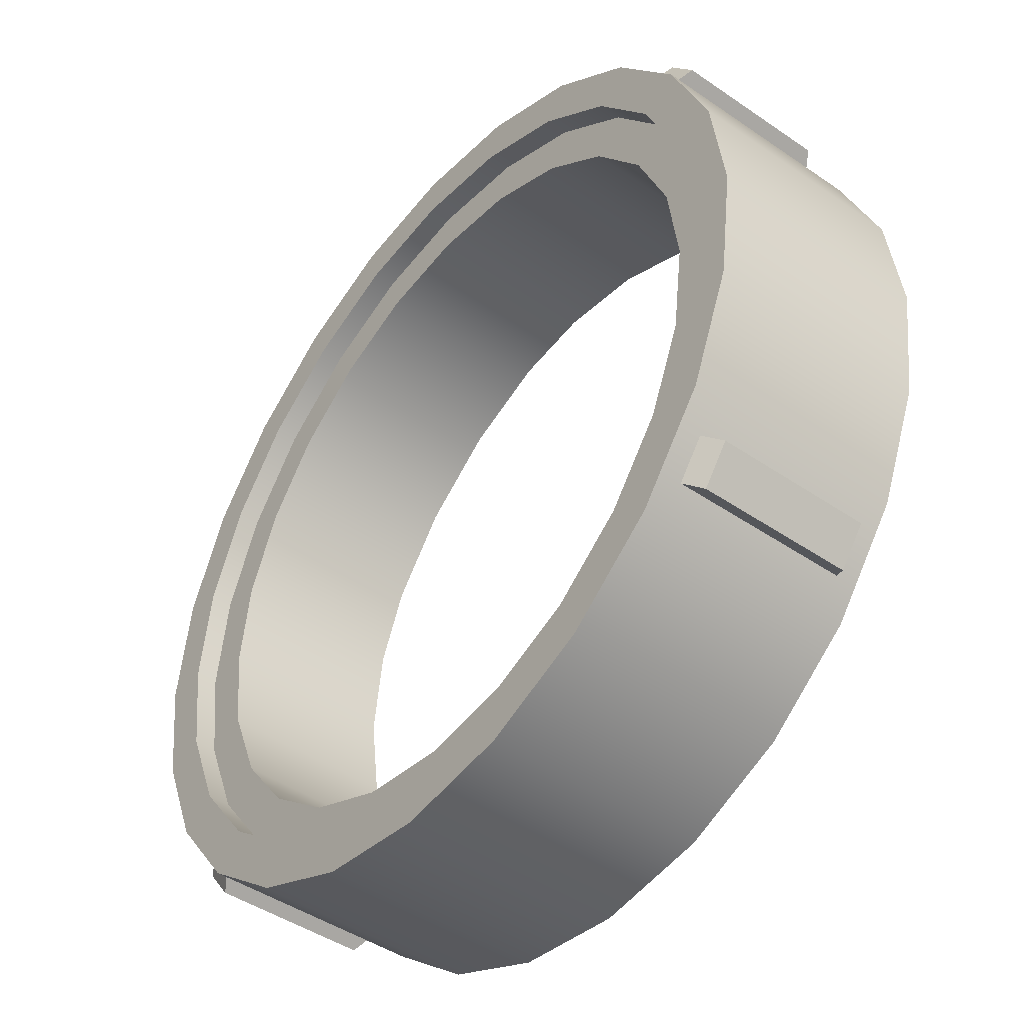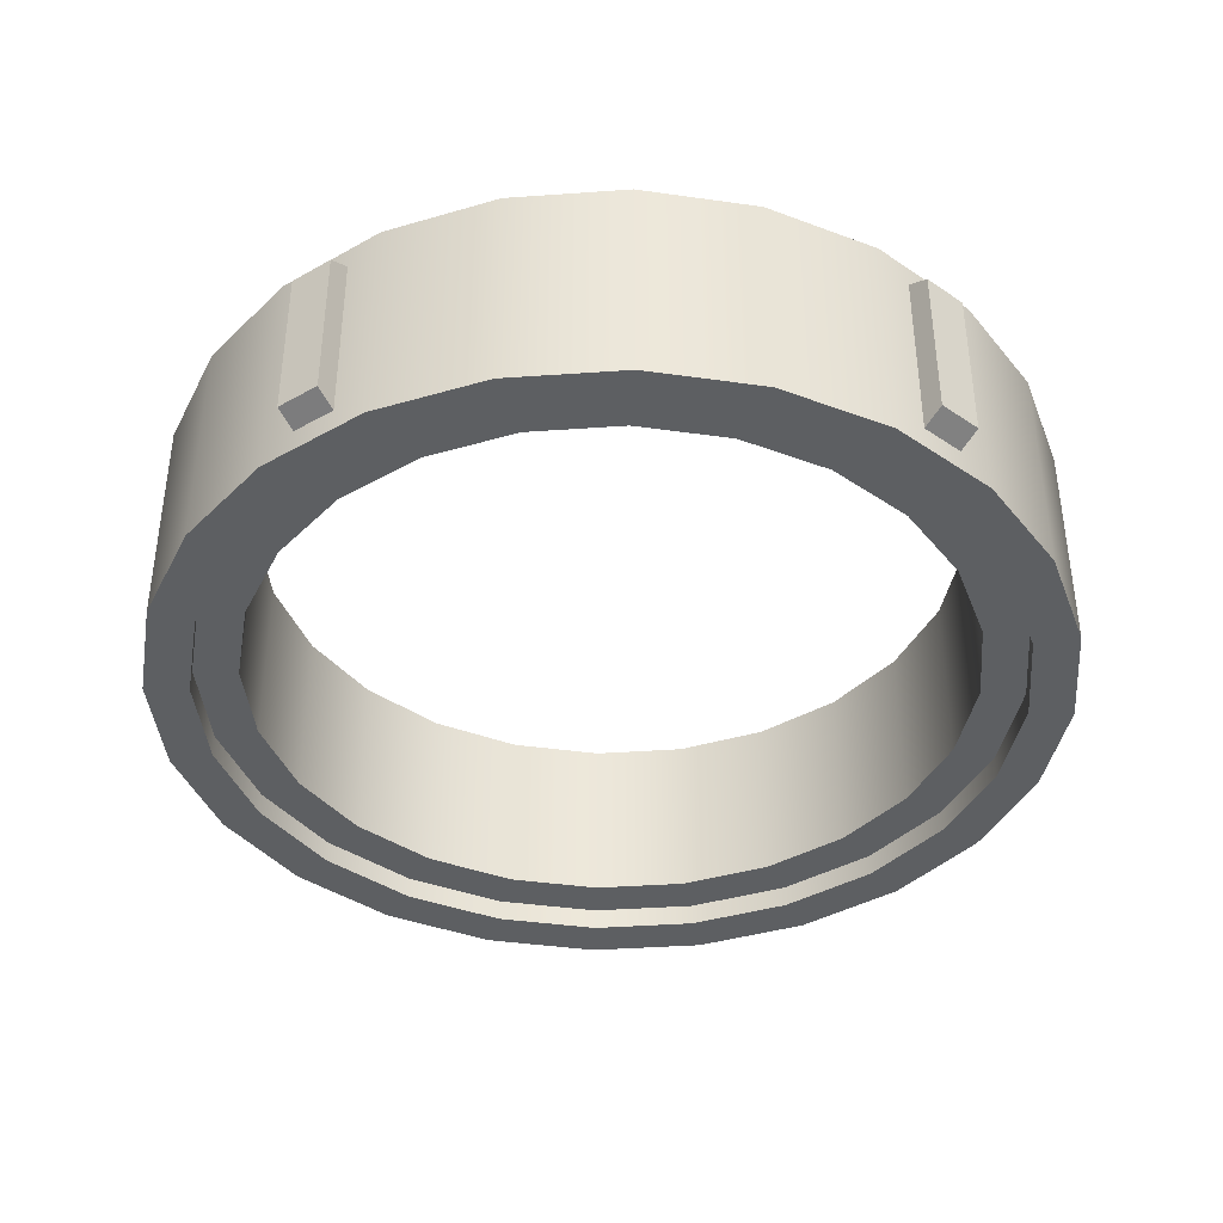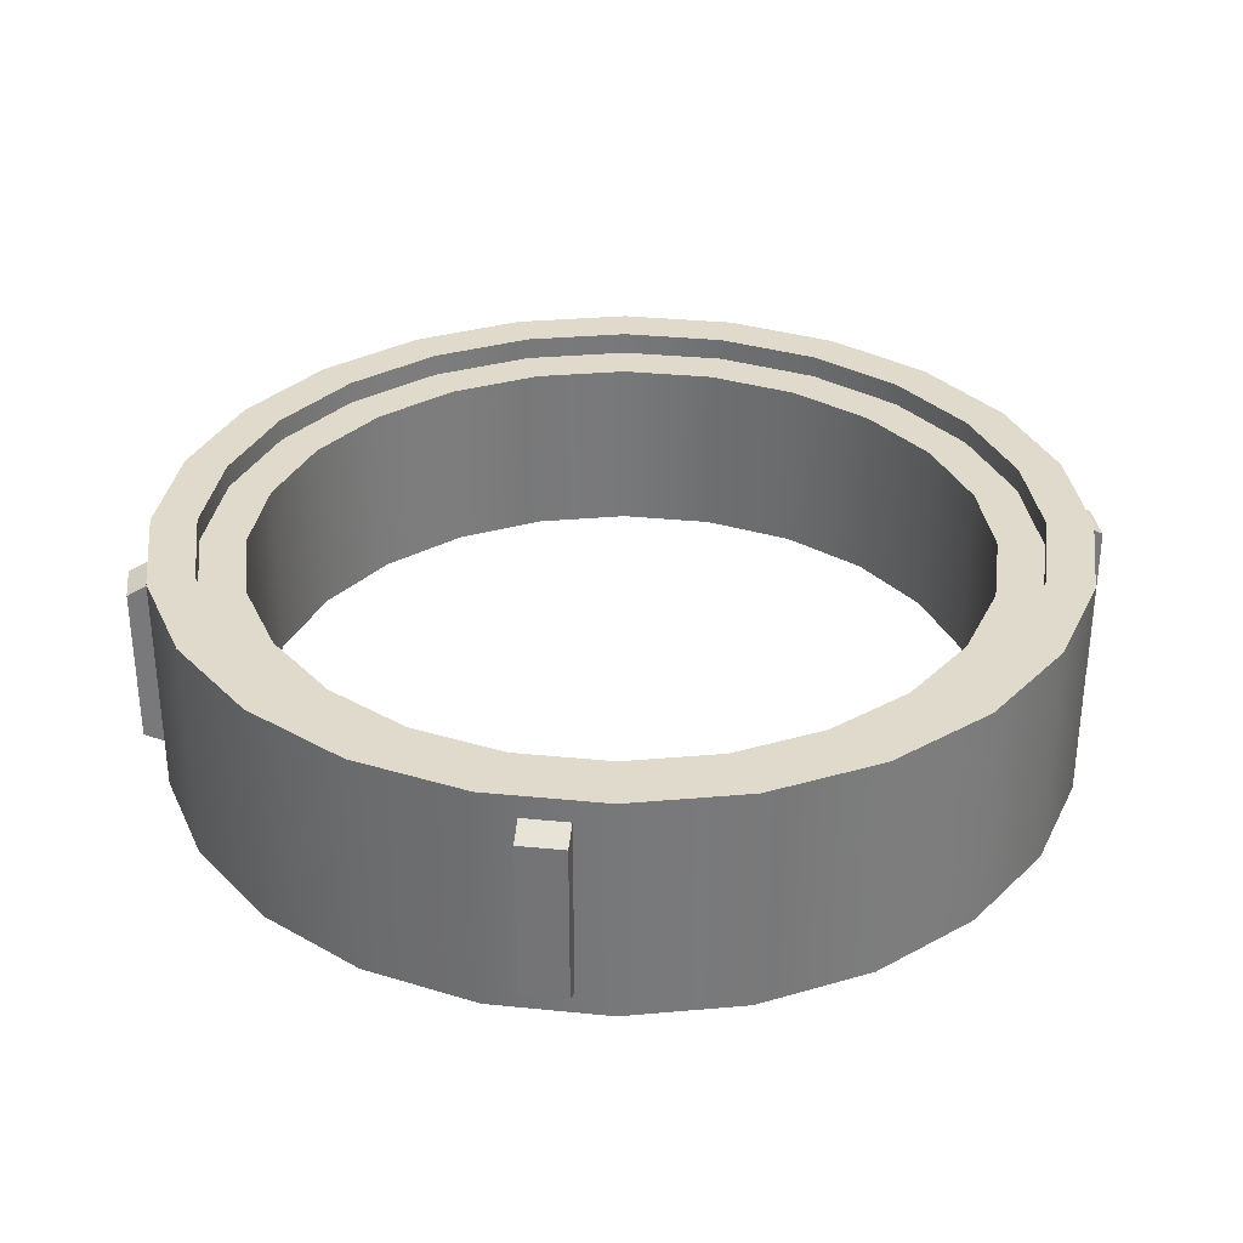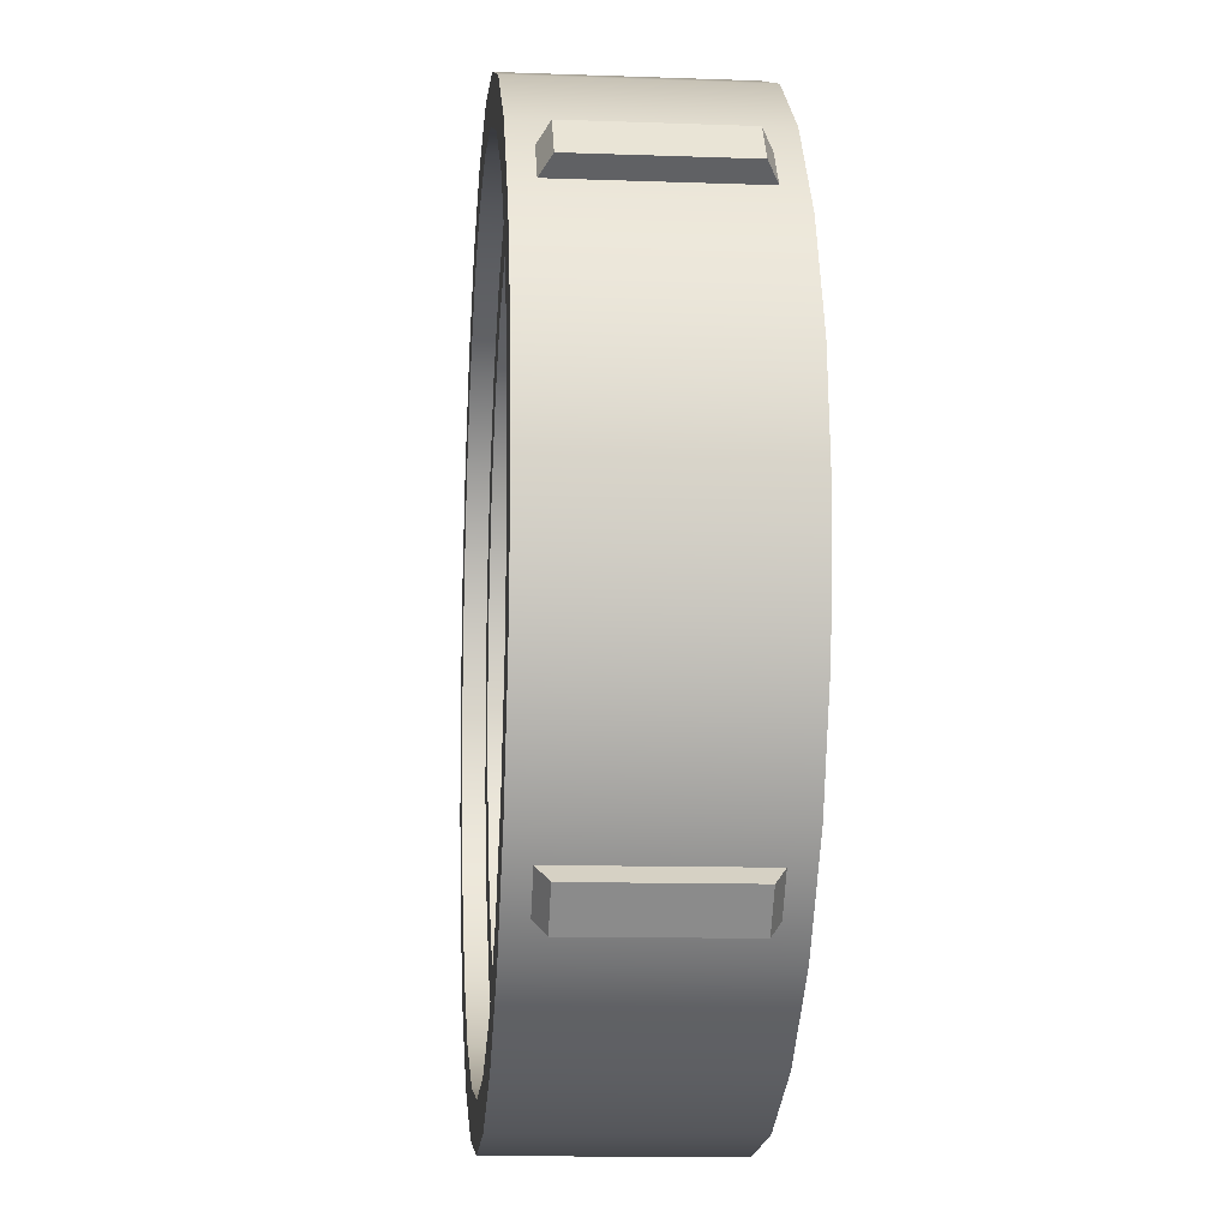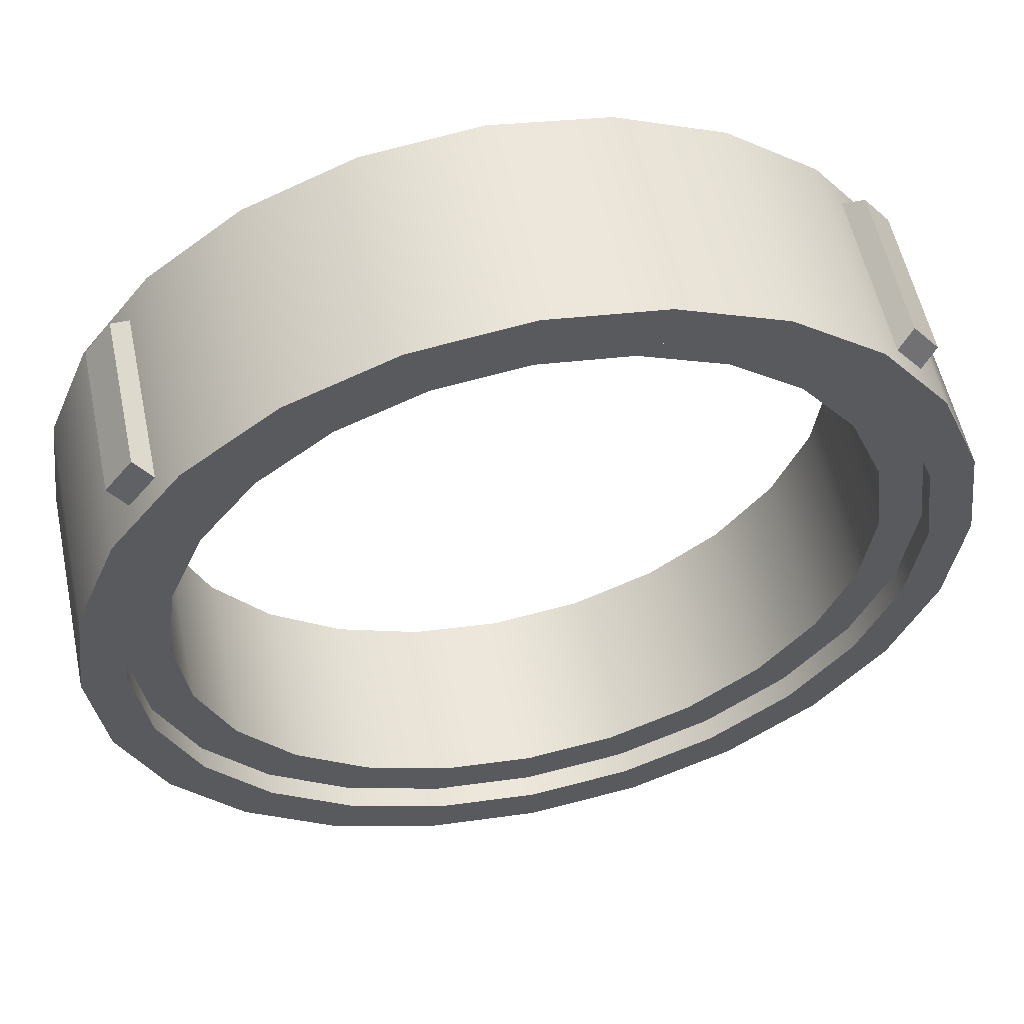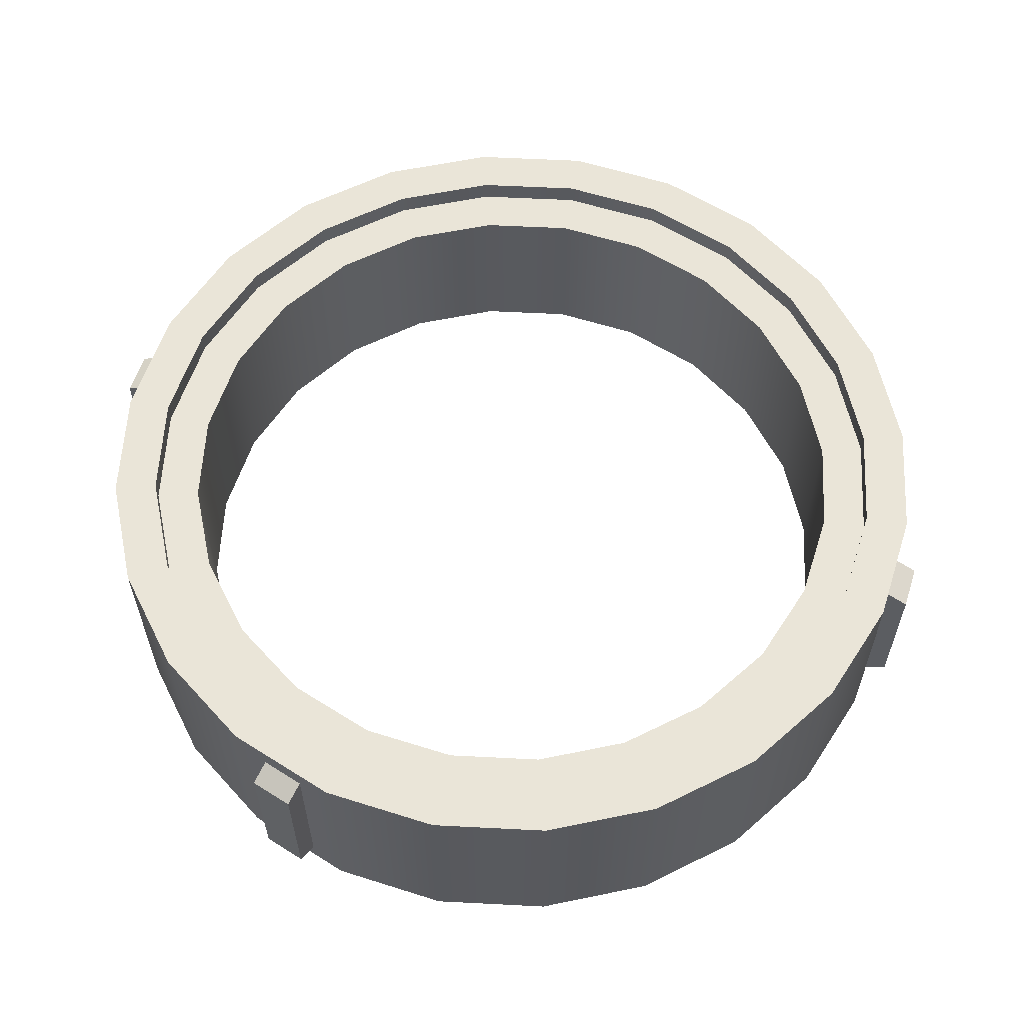
<metadata>
{"format":"obj","ext":"obj","renderer":"f3d","projection":"perspective","resolution":1024,"background":"white","views":[{"elev":-45.1,"azim":51.5,"up":"+Z"},{"elev":-39.6,"azim":-92.5,"up":"+Y"},{"elev":32.5,"azim":135.5,"up":"+Y"},{"elev":-11.2,"azim":84.9,"up":"+Z"},{"elev":56.0,"azim":-12.0,"up":"+Z"},{"elev":59.4,"azim":160.5,"up":"+Y"}]}
</metadata>
<code>
o rotanev_battery_s2_1
v 0.9947 -0.2188 -0.8421
v 0.9452 -0.25 -0.804
v 0.9947 0.2188 -0.8421
v 0.9452 0.25 -0.804
v 1.071 -0.2188 -0.7429
v 1.021 -0.25 -0.7049
v 1.071 0.2188 -0.7429
v 1.021 0.25 -0.7049
v -0.9947 -0.2188 0.8421
v -0.9452 -0.25 0.804
v -0.9947 0.2188 0.8421
v -0.9452 0.25 0.804
v -1.071 -0.2188 0.7429
v -1.021 -0.25 0.7049
v -1.071 0.2188 0.7429
v -1.021 0.25 0.7049
v -0.9947 -0.2188 -0.8421
v -0.9452 -0.25 -0.804
v -0.9947 0.2188 -0.8421
v -0.9452 0.25 -0.804
v -1.071 -0.2188 -0.7429
v -1.021 -0.25 -0.7049
v -1.071 0.2188 -0.7429
v -1.021 0.25 -0.7049
v 1.25 0.3125 8.384e-18
v 1.207 0.3125 0.3235
v 1.083 0.3125 0.625
v 0.8839 0.3125 0.8839
v 0.625 0.3125 1.083
v 0.3235 0.3125 1.207
v 3.062e-16 0.3125 1.25
v -0.3235 0.3125 1.207
v -0.625 0.3125 1.083
v -0.8839 0.3125 0.8839
v -1.083 0.3125 0.625
v -1.207 0.3125 0.3235
v -1.25 0.3125 1.615e-16
v -1.207 0.3125 -0.3235
v -1.083 0.3125 -0.625
v -0.8839 0.3125 -0.8839
v -0.625 0.3125 -1.083
v -0.3235 0.3125 -1.207
v 0 0.3125 -1.25
v 0.3235 0.3125 -1.207
v 0.625 0.3125 -1.083
v 0.8839 0.3125 -0.8839
v 1.083 0.3125 -0.625
v 1.207 0.3125 -0.3235
v 1.207 -0.3125 -0.3235
v 1.083 -0.3125 -0.625
v 0.8839 -0.3125 -0.8839
v 0.625 -0.3125 -1.083
v 0.3235 -0.3125 -1.207
v 0 -0.3125 -1.25
v -0.3235 -0.3125 -1.207
v -0.625 -0.3125 -1.083
v -0.8839 -0.3125 -0.8839
v -1.083 -0.3125 -0.625
v -1.207 -0.3125 -0.3235
v -1.25 -0.3125 1.615e-16
v -1.207 -0.3125 0.3235
v -1.083 -0.3125 0.625
v -0.8839 -0.3125 0.8839
v -0.625 -0.3125 1.083
v -0.3235 -0.3125 1.207
v 3.062e-16 -0.3125 1.25
v 0.3235 -0.3125 1.207
v 0.625 -0.3125 1.083
v 0.8839 -0.3125 0.8839
v 1.083 -0.3125 0.625
v 1.207 -0.3125 0.3235
v 1.25 -0.3125 8.384e-18
v 0.9947 -0.2188 0.8421
v 0.9452 -0.25 0.804
v 0.9947 0.2188 0.8421
v 0.9452 0.25 0.804
v 1.071 -0.2188 0.7429
v 1.021 -0.25 0.7049
v 1.071 0.2188 0.7429
v 1.021 0.25 0.7049
v 1.087 -0.3125 -0.2912
v 1.125 -0.3125 1.136e-17
v 1.087 -0.3125 0.2912
v 0.9743 -0.3125 0.5625
v 0.7955 -0.3125 0.7955
v 0.5625 -0.3125 0.9743
v 0.2912 -0.3125 1.087
v 2.811e-16 -0.3125 1.125
v -0.2912 -0.3125 1.087
v -0.5625 -0.3125 0.9743
v -0.7955 -0.3125 0.7955
v -0.9743 -0.3125 0.5625
v -1.087 -0.3125 0.2912
v -1.125 -0.3125 1.491e-16
v -1.087 -0.3125 -0.2912
v -0.9743 -0.3125 -0.5625
v -0.7955 -0.3125 -0.7955
v -0.5625 -0.3125 -0.9743
v -0.2912 -0.3125 -1.087
v 5.551e-18 -0.3125 -1.125
v 0.2912 -0.3125 -1.087
v 0.5625 -0.3125 -0.9743
v 0.7955 -0.3125 -0.7955
v 0.9743 -0.3125 -0.5625
v 1.087 0.3125 0.2912
v 1.125 0.3125 1.136e-17
v 1.087 0.3125 -0.2912
v 0.9743 0.3125 -0.5625
v 0.7955 0.3125 -0.7955
v 0.5625 0.3125 -0.9743
v 0.2912 0.3125 -1.087
v 5.551e-18 0.3125 -1.125
v -0.2912 0.3125 -1.087
v -0.5625 0.3125 -0.9743
v -0.7955 0.3125 -0.7955
v -0.9743 0.3125 -0.5625
v -1.087 0.3125 -0.2912
v -1.125 0.3125 1.491e-16
v -1.087 0.3125 0.2912
v -0.9743 0.3125 0.5625
v -0.7955 0.3125 0.7955
v -0.5625 0.3125 0.9743
v -0.2912 0.3125 1.087
v 2.811e-16 0.3125 1.125
v 0.2912 0.3125 1.087
v 0.5625 0.3125 0.9743
v 0.7955 0.3125 0.7955
v 0.9743 0.3125 0.5625
v 1.087 -0.25 -0.2912
v 1.125 -0.25 1.136e-17
v 1.087 -0.25 0.2912
v 0.9743 -0.25 0.5625
v 0.7955 -0.25 0.7955
v 0.5625 -0.25 0.9743
v 0.2912 -0.25 1.087
v 2.811e-16 -0.25 1.125
v -0.2912 -0.25 1.087
v -0.5625 -0.25 0.9743
v -0.7955 -0.25 0.7955
v -0.9743 -0.25 0.5625
v -1.087 -0.25 0.2912
v -1.125 -0.25 1.491e-16
v -1.087 -0.25 -0.2912
v -0.9743 -0.25 -0.5625
v -0.7955 -0.25 -0.7955
v -0.5625 -0.25 -0.9743
v -0.2912 -0.25 -1.087
v 5.551e-18 -0.25 -1.125
v 0.2912 -0.25 -1.087
v 0.5625 -0.25 -0.9743
v 0.7955 -0.25 -0.7955
v 0.9743 -0.25 -0.5625
v 1.087 0.25 0.2912
v 1.125 0.25 1.269e-17
v 1.087 0.25 -0.2912
v 0.9743 0.25 -0.5625
v 0.7955 0.25 -0.7955
v 0.5625 0.25 -0.9743
v 0.2912 0.25 -1.087
v 5.551e-18 0.25 -1.125
v -0.2912 0.25 -1.087
v -0.5625 0.25 -0.9743
v -0.7955 0.25 -0.7955
v -0.9743 0.25 -0.5625
v -1.087 0.25 -0.2912
v -1.125 0.25 1.505e-16
v -1.087 0.25 0.2912
v -0.9743 0.25 0.5625
v -0.7955 0.25 0.7955
v -0.5625 0.25 0.9743
v -0.2912 0.25 1.087
v 2.811e-16 0.25 1.125
v 0.2912 0.25 1.087
v 0.5625 0.25 0.9743
v 0.7955 0.25 0.7955
v 0.9743 0.25 0.5625
v 0.9659 -0.25 -0.2588
v 1 -0.25 7.144e-18
v 0.9659 -0.25 0.2588
v 0.866 -0.25 0.5
v 0.7071 -0.25 0.7071
v 0.5 -0.25 0.866
v 0.2588 -0.25 0.9659
v 2.565e-16 -0.25 1
v -0.2588 -0.25 0.9659
v -0.5 -0.25 0.866
v -0.7071 -0.25 0.7071
v -0.866 -0.25 0.5
v -0.9659 -0.25 0.2588
v -1 -0.25 1.296e-16
v -0.9659 -0.25 -0.2588
v -0.866 -0.25 -0.5
v -0.7071 -0.25 -0.7071
v -0.5 -0.25 -0.866
v -0.2588 -0.25 -0.9659
v 1.162e-17 -0.25 -1
v 0.2588 -0.25 -0.9659
v 0.5 -0.25 -0.866
v 0.7071 -0.25 -0.7071
v 0.866 -0.25 -0.5
v 0.9659 0.25 0.2588
v 1 0.25 8.321e-18
v 0.9659 0.25 -0.2588
v 0.866 0.25 -0.5
v 0.7071 0.25 -0.7071
v 0.5 0.25 -0.866
v 0.2588 0.25 -0.9659
v 1.162e-17 0.25 -1
v -0.2588 0.25 -0.9659
v -0.5 0.25 -0.866
v -0.7071 0.25 -0.7071
v -0.866 0.25 -0.5
v -0.9659 0.25 -0.2588
v -1 0.25 1.308e-16
v -0.9659 0.25 0.2588
v -0.866 0.25 0.5
v -0.7071 0.25 0.7071
v -0.5 0.25 0.866
v -0.2588 0.25 0.9659
v 2.565e-16 0.25 1
v 0.2588 0.25 0.9659
v 0.5 0.25 0.866
v 0.7071 0.25 0.7071
v 0.866 0.25 0.5
g rotanev_battery_s2_1_rotanev_battery_s2_1_auv
f 1 5 6 2
f 4 8 7 3
f 9 13 14 10
f 12 16 15 11
f 17 21 23 19
f 25 106 105 26
f 26 105 128 27
f 27 128 127 28
f 28 127 126 29
f 29 126 125 30
f 30 125 124 31
f 31 124 123 32
f 32 123 122 33
f 33 122 121 34
f 34 121 120 35
f 35 120 119 36
f 36 119 118 37
f 37 118 117 38
f 38 117 116 39
f 39 116 115 40
f 40 115 114 41
f 41 114 113 42
f 42 113 112 43
f 43 112 111 44
f 44 111 110 45
f 45 110 109 46
f 46 109 108 47
f 47 108 107 48
f 48 107 106 25
f 49 81 104 50
f 50 104 103 51
f 51 103 102 52
f 52 102 101 53
f 53 101 100 54
f 54 100 99 55
f 55 99 98 56
f 56 98 97 57
f 57 97 96 58
f 58 96 95 59
f 59 95 94 60
f 60 94 93 61
f 61 93 92 62
f 62 92 91 63
f 63 91 90 64
f 64 90 89 65
f 65 89 88 66
f 66 88 87 67
f 67 87 86 68
f 68 86 85 69
f 69 85 84 70
f 70 84 83 71
f 71 83 82 72
f 72 82 81 49
f 73 75 76 74
f 78 80 79 77
f 129 177 200 152
f 130 178 177 129
f 131 179 178 130
f 132 180 179 131
f 133 181 180 132
f 134 182 181 133
f 135 183 182 134
f 136 184 183 135
f 137 185 184 136
f 138 186 185 137
f 139 187 186 138
f 140 188 187 139
f 141 189 188 140
f 142 190 189 141
f 143 191 190 142
f 144 192 191 143
f 145 193 192 144
f 146 194 193 145
f 147 195 194 146
f 148 196 195 147
f 149 197 196 148
f 150 198 197 149
f 151 199 198 150
f 152 200 199 151
f 153 201 224 176
f 154 202 201 153
f 155 203 202 154
f 156 204 203 155
f 157 205 204 156
f 158 206 205 157
f 159 207 206 158
f 160 208 207 159
f 161 209 208 160
f 162 210 209 161
f 163 211 210 162
f 164 212 211 163
f 165 213 212 164
f 166 214 213 165
f 167 215 214 166
f 168 216 215 167
f 169 217 216 168
f 170 218 217 169
f 171 219 218 170
f 172 220 219 171
f 173 221 220 172
f 174 222 221 173
f 175 223 222 174
f 176 224 223 175
f 3 7 5 1
f 10 12 11 9
f 13 15 16 14
f 17 19 20 18
f 22 24 23 21
f 25 72 49 48
f 26 71 72 25
f 27 70 71 26
f 28 69 70 27
f 29 68 69 28
f 30 67 68 29
f 31 66 67 30
f 32 65 66 31
f 33 64 65 32
f 34 63 64 33
f 35 62 63 34
f 36 61 62 35
f 37 60 61 36
f 38 59 60 37
f 39 58 59 38
f 40 57 58 39
f 41 56 57 40
f 42 55 56 41
f 43 54 55 42
f 44 53 54 43
f 45 52 53 44
f 46 51 52 45
f 47 50 51 46
f 48 49 50 47
f 73 77 79 75
f 81 129 152 104
f 82 130 129 81
f 83 131 130 82
f 84 132 131 83
f 85 133 132 84
f 86 134 133 85
f 87 135 134 86
f 88 136 135 87
f 89 137 136 88
f 90 138 137 89
f 91 139 138 90
f 92 140 139 91
f 93 141 140 92
f 94 142 141 93
f 95 143 142 94
f 96 144 143 95
f 97 145 144 96
f 98 146 145 97
f 99 147 146 98
f 100 148 147 99
f 101 149 148 100
f 102 150 149 101
f 103 151 150 102
f 104 152 151 103
f 105 153 176 128
f 106 154 153 105
f 107 155 154 106
f 108 156 155 107
f 109 157 156 108
f 110 158 157 109
f 111 159 158 110
f 112 160 159 111
f 113 161 160 112
f 114 162 161 113
f 115 163 162 114
f 116 164 163 115
f 117 165 164 116
f 118 166 165 117
f 119 167 166 118
f 120 168 167 119
f 121 169 168 120
f 122 170 169 121
f 123 171 170 122
f 124 172 171 123
f 125 173 172 124
f 126 174 173 125
f 127 175 174 126
f 128 176 175 127
f 177 203 204 200
f 178 202 203 177
f 179 201 202 178
f 180 224 201 179
f 181 223 224 180
f 182 222 223 181
f 183 221 222 182
f 184 220 221 183
f 185 219 220 184
f 186 218 219 185
f 187 217 218 186
f 188 216 217 187
f 189 215 216 188
f 190 214 215 189
f 191 213 214 190
f 192 212 213 191
f 193 211 212 192
f 194 210 211 193
f 195 209 210 194
f 196 208 209 195
f 197 207 208 196
f 198 206 207 197
f 199 205 206 198
f 200 204 205 199
f 2 4 3 1
f 5 7 8 6
f 11 15 13 9
f 18 22 21 17
f 19 23 24 20
f 74 78 77 73
f 75 79 80 76

</code>
